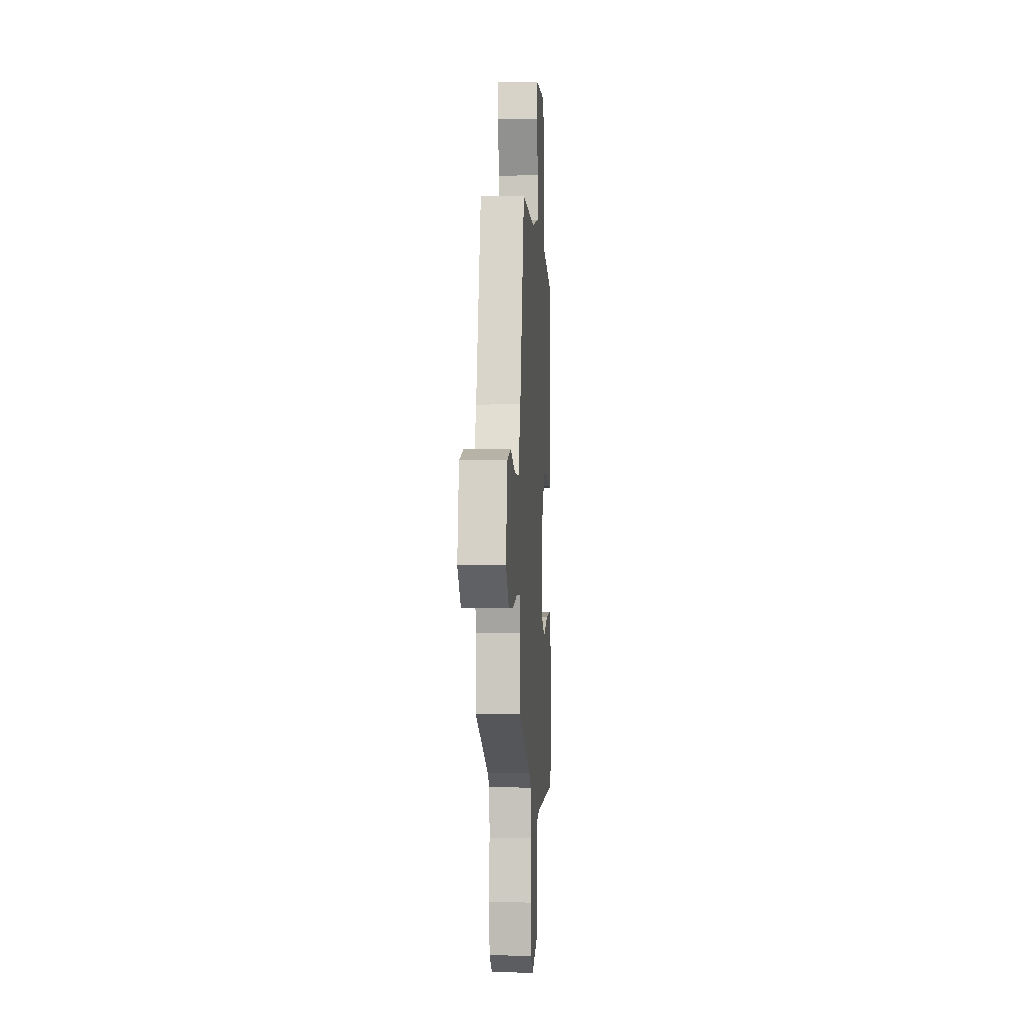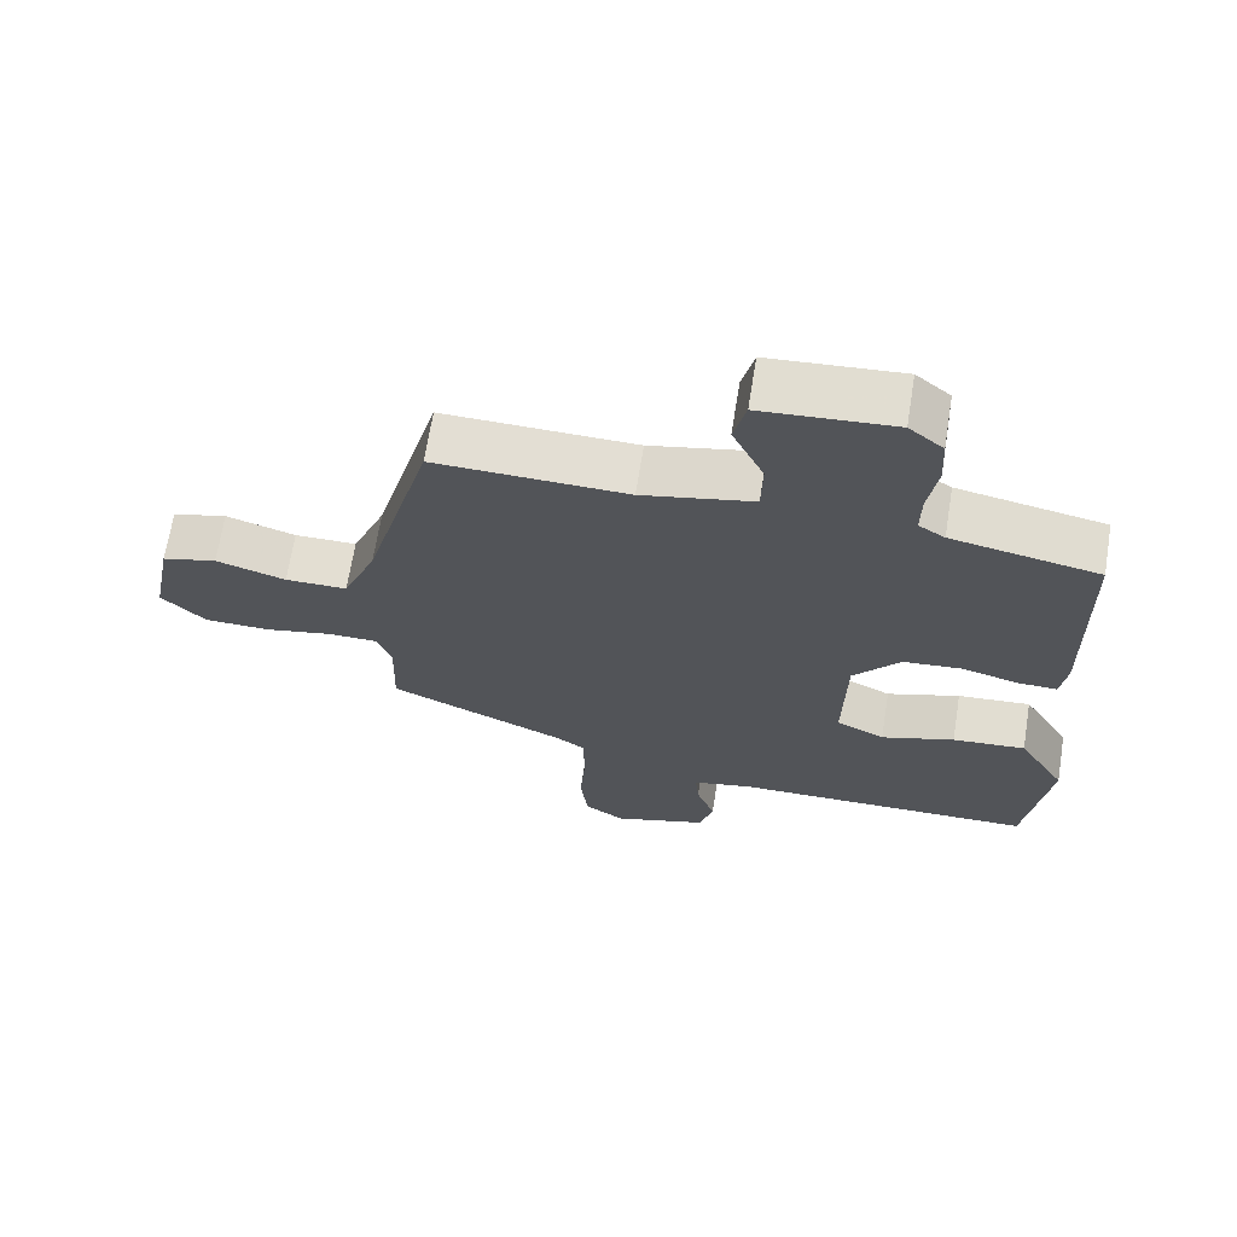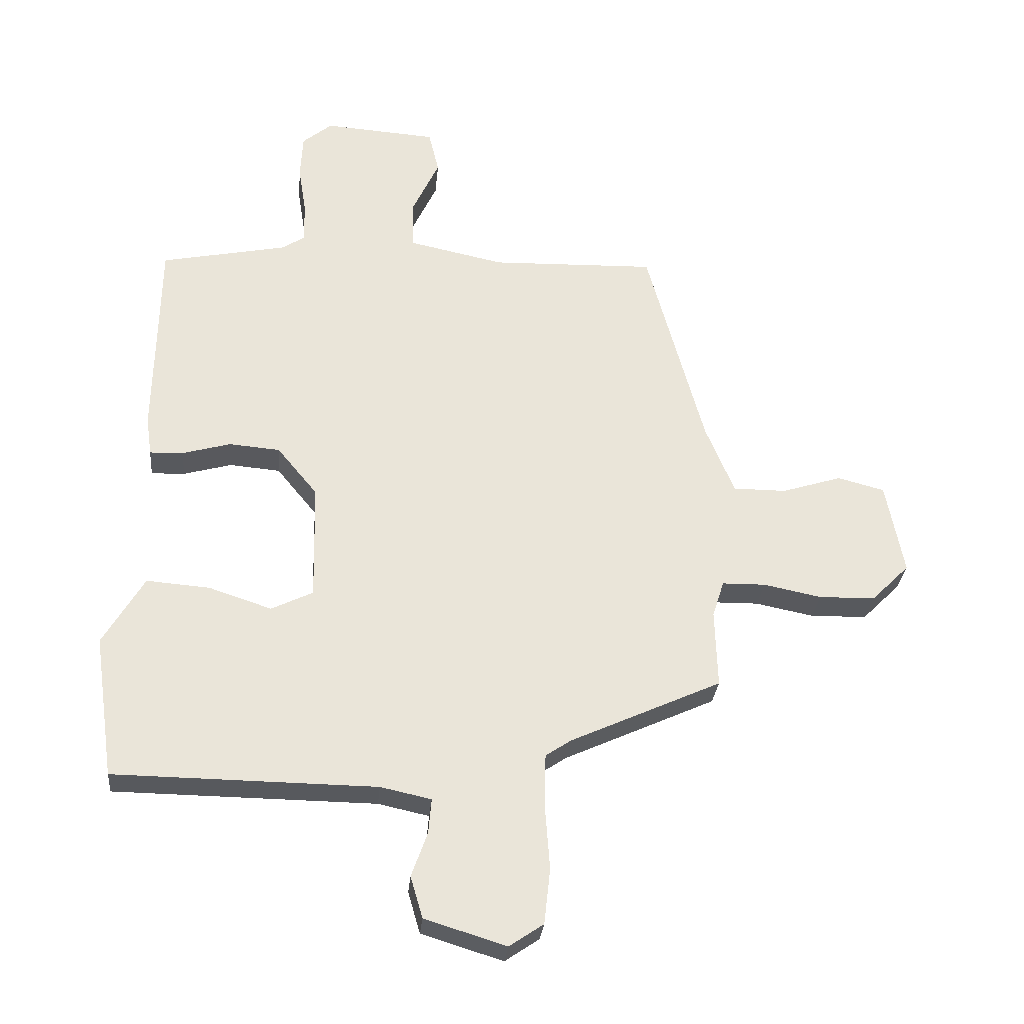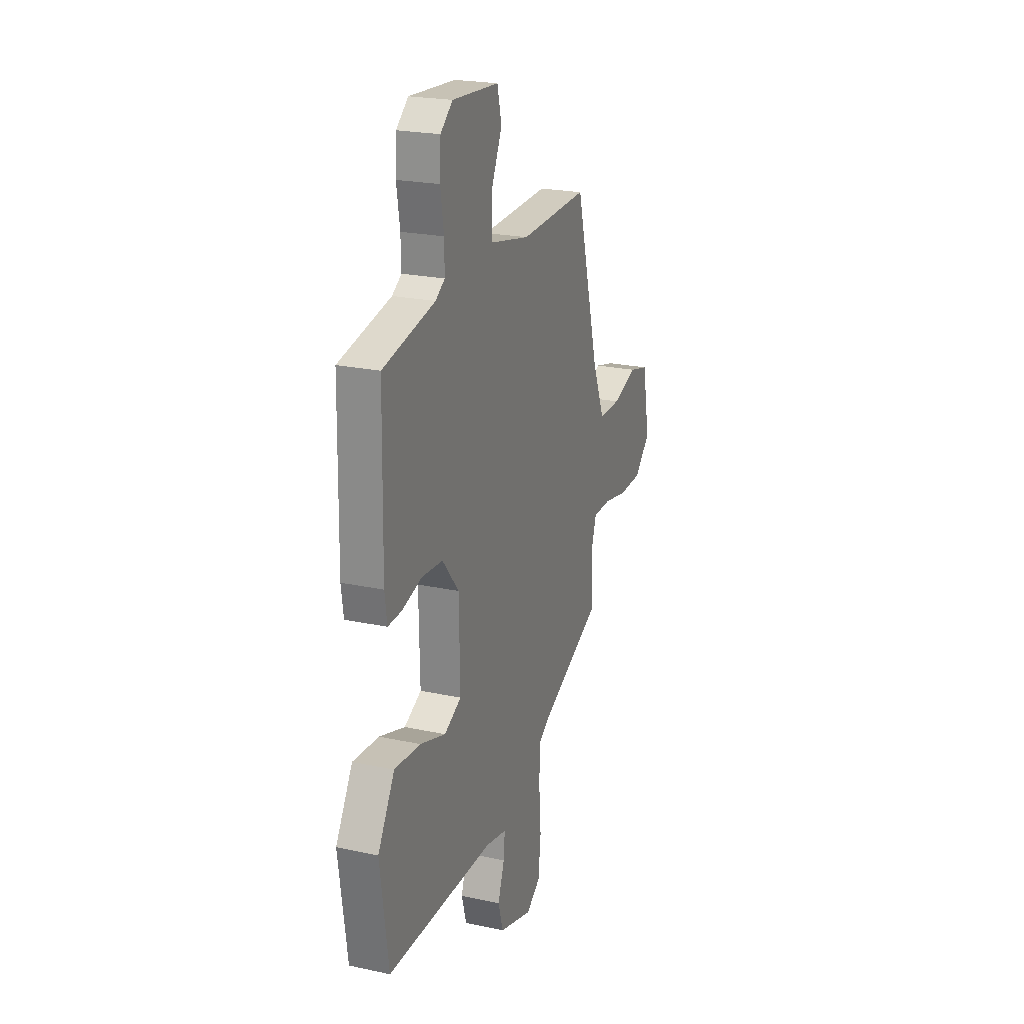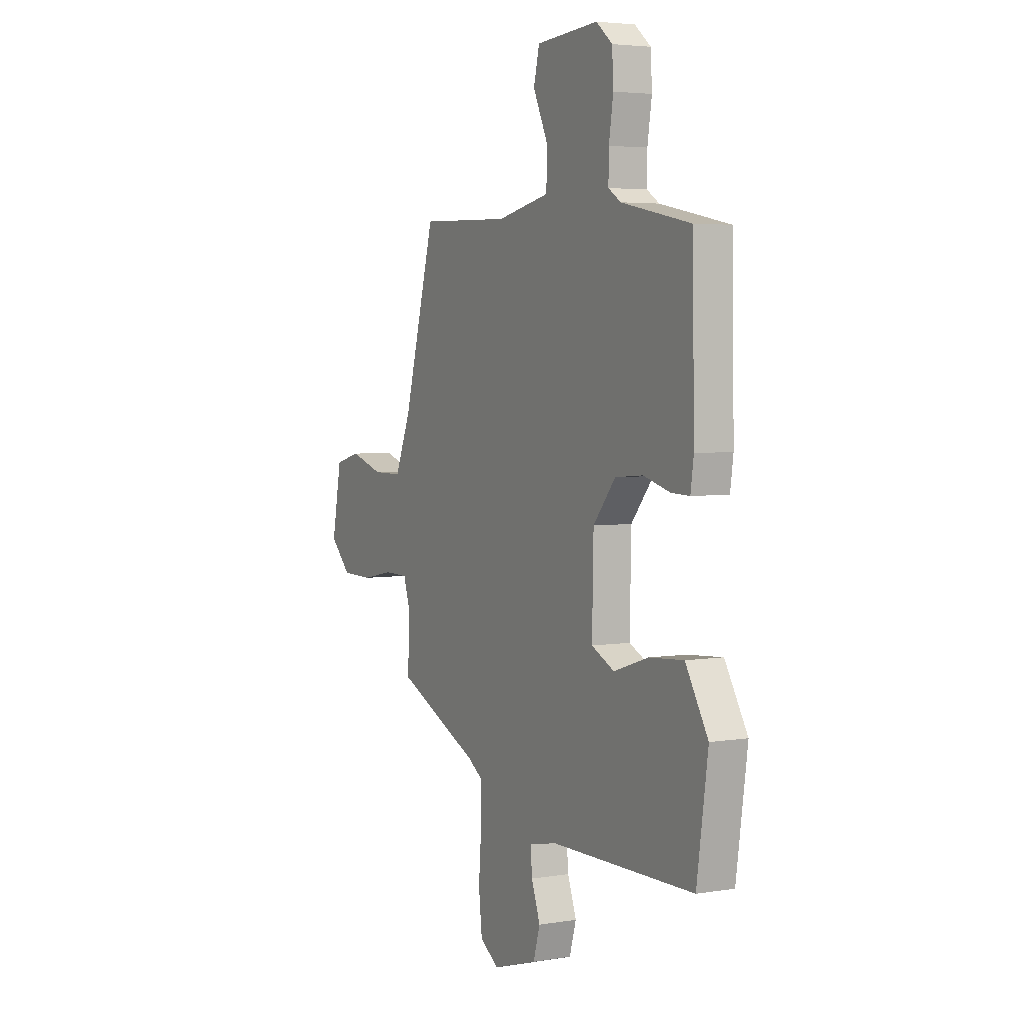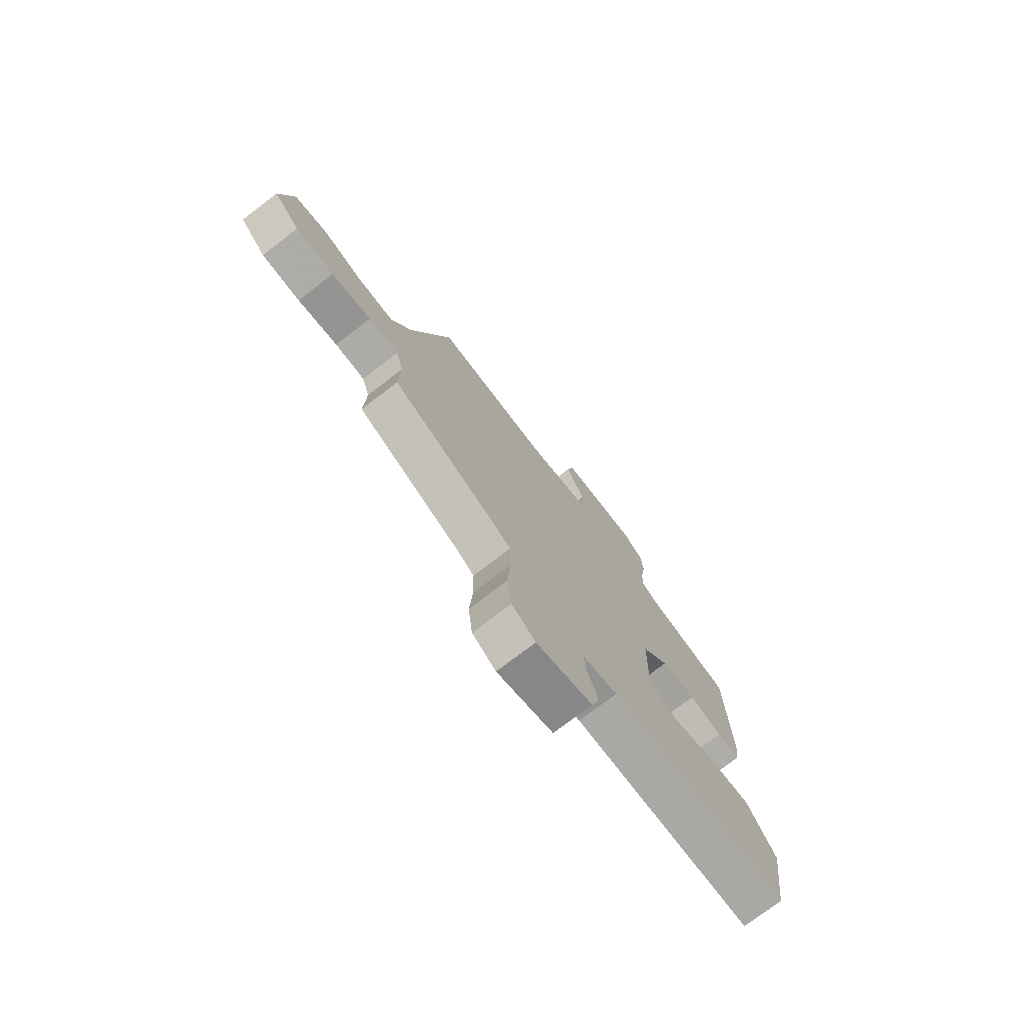
<metadata>
{"format":"obj","ext":"obj","renderer":"f3d","projection":"perspective","resolution":1024,"background":"white","views":[{"elev":-1.5,"azim":93.7,"up":"+Z"},{"elev":67.5,"azim":-170.9,"up":"+Z"},{"elev":-29.6,"azim":-5.3,"up":"+Z"},{"elev":22.6,"azim":-69.6,"up":"+Z"},{"elev":4.1,"azim":-118.3,"up":"+Z"},{"elev":-75.7,"azim":127.4,"up":"+Z"}]}
</metadata>
<code>
v 0.39 0.07 0.494
v 0.484 0.07 0.148
v 0.531 0.07 0.034
v 0.618 0.07 0.034
v 0.716 0.07 0.065
v 0.793 0.07 0.045
v 0.822 0.07 -0.107
v 0.76 0.07 -0.169
v 0.668 0.07 -0.171
v 0.573 0.07 -0.152
v 0.502 0.07 -0.153
v 0.483 0.07 -0.213
v 0.487 0.07 -0.34
v 0.24 0.07 -0.453
v 0.198 0.07 -0.481
v 0.196 0.07 -0.567
v 0.204 0.07 -0.674
v 0.194 0.07 -0.765
v 0.138 0.07 -0.803
v 0.005 0.07 -0.762
v -0.015 0.07 -0.694
v 0.011 0.07 -0.621
v 0.016 0.07 -0.564
v -0.067 0.07 -0.546
v -0.495 0.07 -0.541
v -0.528 0.07 -0.308
v -0.461 0.07 -0.195
v -0.358 0.07 -0.203
v -0.255 0.07 -0.237
v -0.187 0.07 -0.204
v -0.191 0.07 -0.012
v -0.257 0.07 0.068
v -0.34 0.07 0.075
v -0.419 0.07 0.053
v -0.474 0.07 0.051
v -0.483 0.07 0.115
v -0.477 0.07 0.451
v -0.271 0.07 0.493
v -0.234 0.07 0.517
v -0.235 0.07 0.582
v -0.248 0.07 0.664
v -0.244 0.07 0.737
v -0.196 0.07 0.777
v -0.011 0.07 0.764
v 0.006 0.07 0.694
v -0.038 0.07 0.6
v -0.036 0.07 0.519
v 0.12 0.07 0.486
v 0.39 0 0.494
v 0.484 0 0.148
v 0.531 0 0.034
v 0.618 0 0.034
v 0.716 0 0.065
v 0.793 0 0.045
v 0.822 0 -0.107
v 0.76 0 -0.169
v 0.668 0 -0.171
v 0.573 0 -0.152
v 0.502 0 -0.153
v 0.483 0 -0.213
v 0.487 0 -0.34
v 0.24 0 -0.453
v 0.198 0 -0.481
v 0.196 0 -0.567
v 0.204 0 -0.674
v 0.194 0 -0.765
v 0.138 0 -0.803
v 0.005 0 -0.762
v -0.015 0 -0.694
v 0.011 0 -0.621
v 0.016 0 -0.564
v -0.067 0 -0.546
v -0.495 0 -0.541
v -0.528 0 -0.308
v -0.461 0 -0.195
v -0.358 0 -0.203
v -0.255 0 -0.237
v -0.187 0 -0.204
v -0.191 0 -0.012
v -0.257 0 0.068
v -0.34 0 0.075
v -0.419 0 0.053
v -0.474 0 0.051
v -0.483 0 0.115
v -0.477 0 0.451
v -0.271 0 0.493
v -0.234 0 0.517
v -0.235 0 0.582
v -0.248 0 0.664
v -0.244 0 0.737
v -0.196 0 0.777
v -0.011 0 0.764
v 0.006 0 0.694
v -0.038 0 0.6
v -0.036 0 0.519
v 0.12 0 0.486
f 43 44 45 46
f 43 46 47
f 40 41 42 43
f 39 40 43 47
f 38 39 47 48
f 36 37 38 48
f 33 34 35 36
f 32 33 36 48
f 26 27 28 29
f 24 25 26 29
f 23 24 29 30
f 19 20 21 22
f 19 22 23
f 16 17 18 19
f 15 16 19 23
f 14 15 23 30
f 12 13 14 30
f 7 8 9 10
f 7 10 11
f 4 5 6 7
f 3 4 7 11
f 2 3 11 12
f 31 32 48 1
f 12 30 31
f 1 2 12 31
f 94 93 92 91
f 95 94 91
f 91 90 89 88
f 95 91 88 87
f 96 95 87 86
f 96 86 85 84
f 84 83 82 81
f 96 84 81 80
f 77 76 75 74
f 77 74 73 72
f 78 77 72 71
f 70 69 68 67
f 71 70 67
f 67 66 65 64
f 71 67 64 63
f 78 71 63 62
f 78 62 61 60
f 58 57 56 55
f 59 58 55
f 55 54 53 52
f 59 55 52 51
f 60 59 51 50
f 49 96 80 79
f 79 78 60
f 79 60 50 49
f 1 49 50 2
f 2 50 51 3
f 3 51 52 4
f 4 52 53 5
f 5 53 54 6
f 6 54 55 7
f 7 55 56 8
f 8 56 57 9
f 9 57 58 10
f 10 58 59 11
f 11 59 60 12
f 12 60 61 13
f 13 61 62 14
f 14 62 63 15
f 15 63 64 16
f 16 64 65 17
f 17 65 66 18
f 18 66 67 19
f 19 67 68 20
f 20 68 69 21
f 21 69 70 22
f 22 70 71 23
f 23 71 72 24
f 24 72 73 25
f 25 73 74 26
f 26 74 75 27
f 27 75 76 28
f 28 76 77 29
f 29 77 78 30
f 30 78 79 31
f 31 79 80 32
f 32 80 81 33
f 33 81 82 34
f 34 82 83 35
f 35 83 84 36
f 36 84 85 37
f 37 85 86 38
f 38 86 87 39
f 39 87 88 40
f 40 88 89 41
f 41 89 90 42
f 42 90 91 43
f 43 91 92 44
f 44 92 93 45
f 45 93 94 46
f 46 94 95 47
f 47 95 96 48
f 48 96 49 1

</code>
